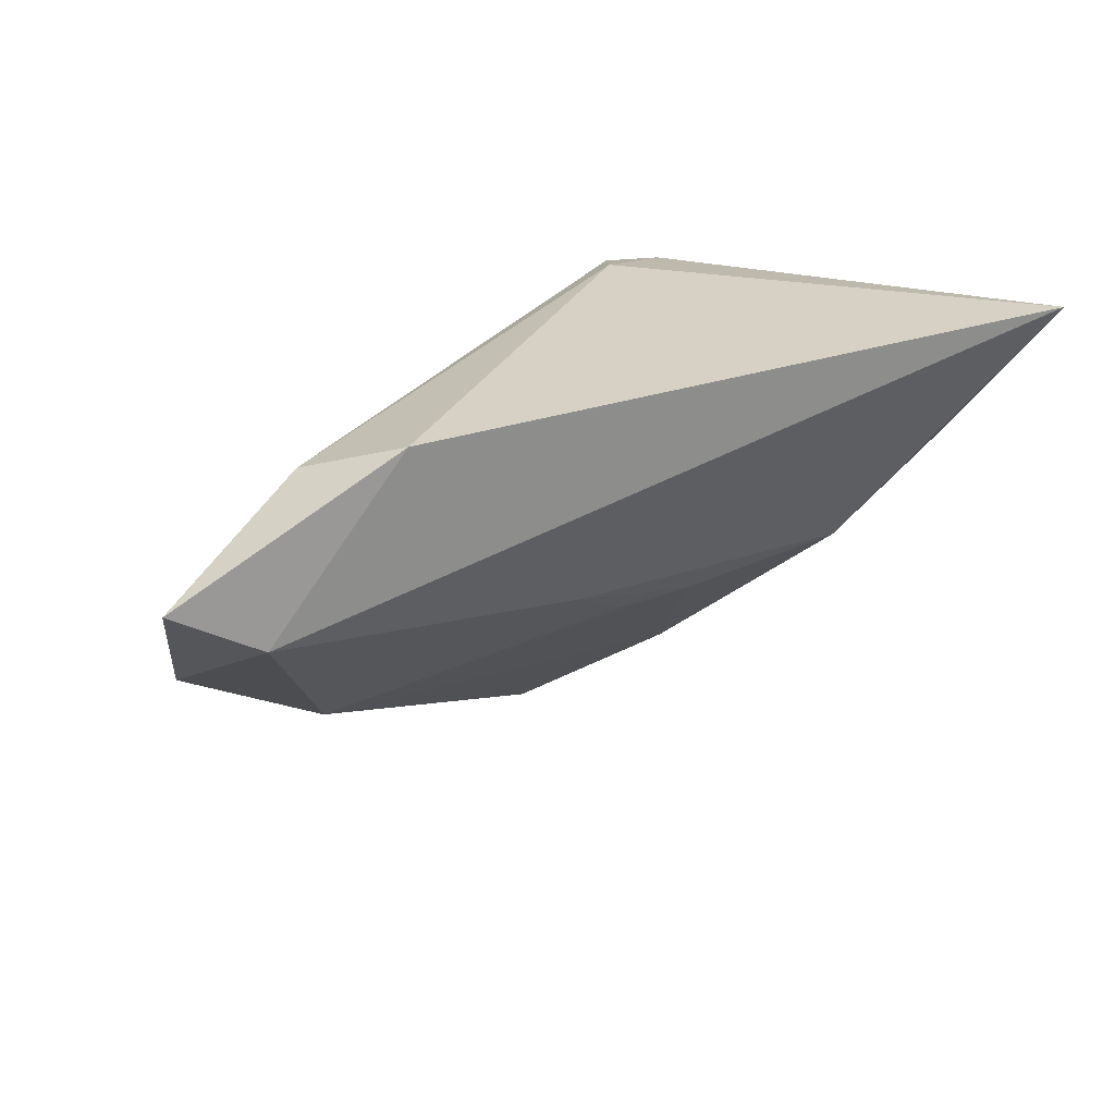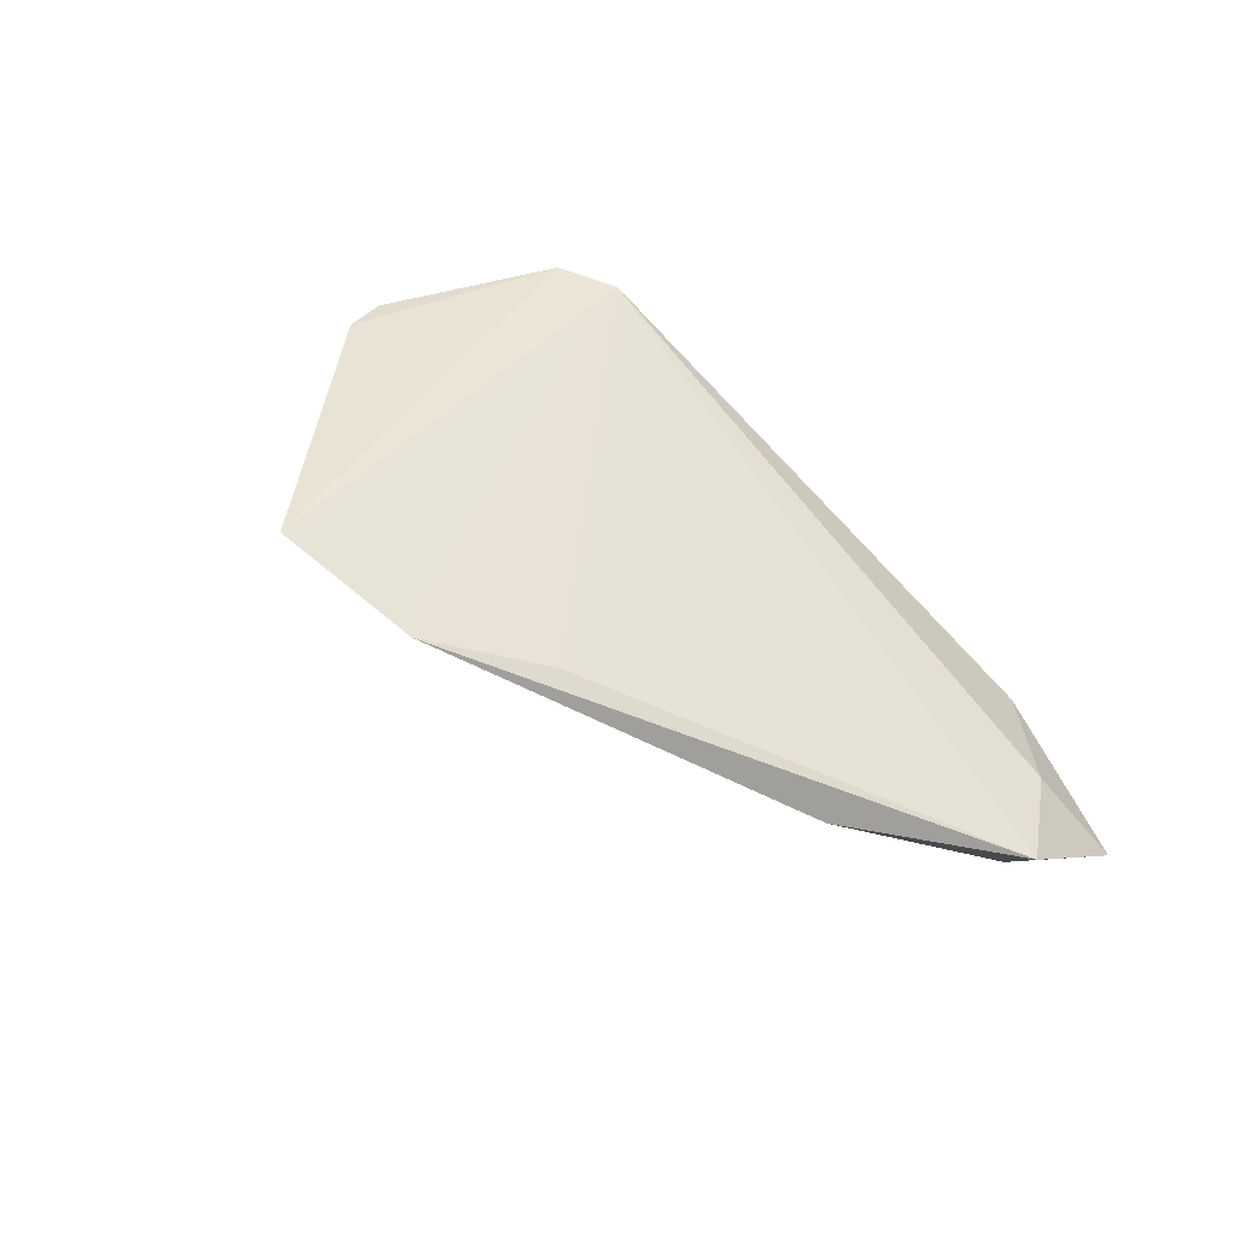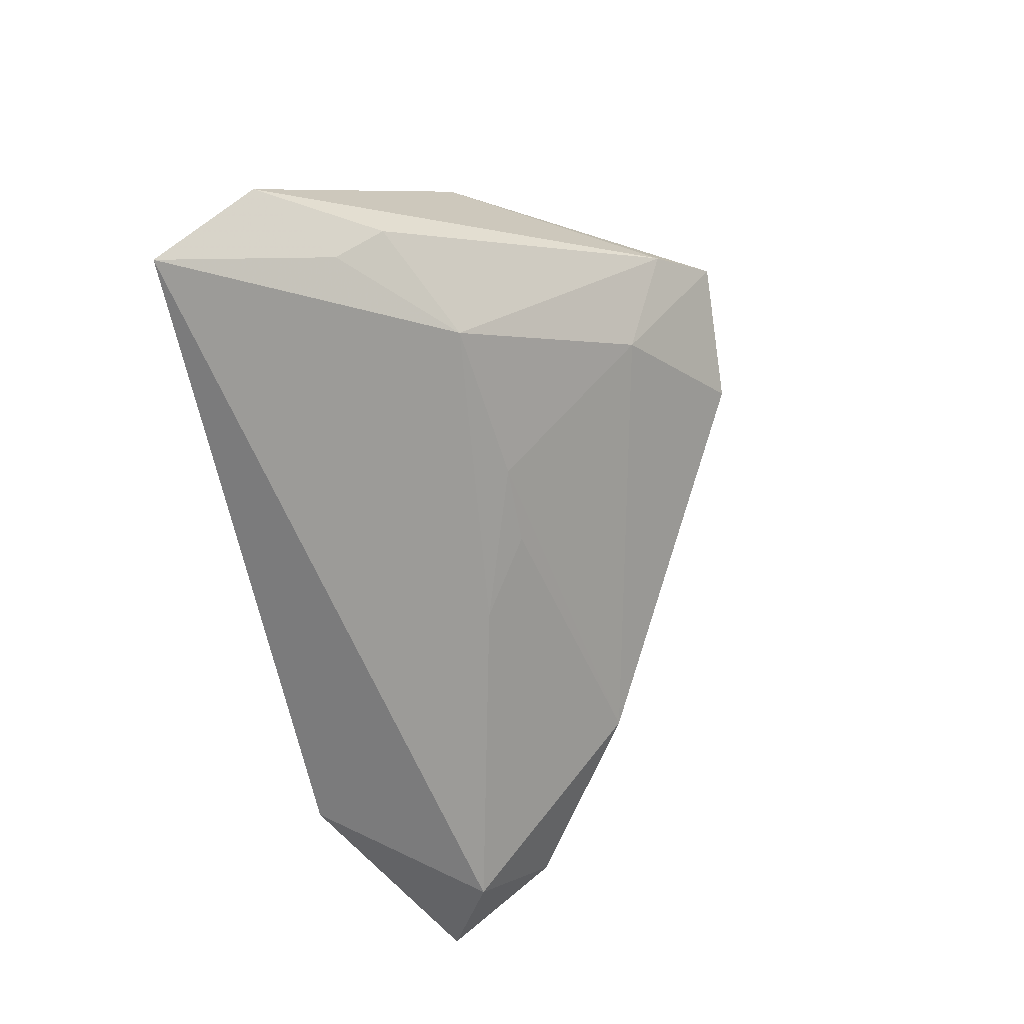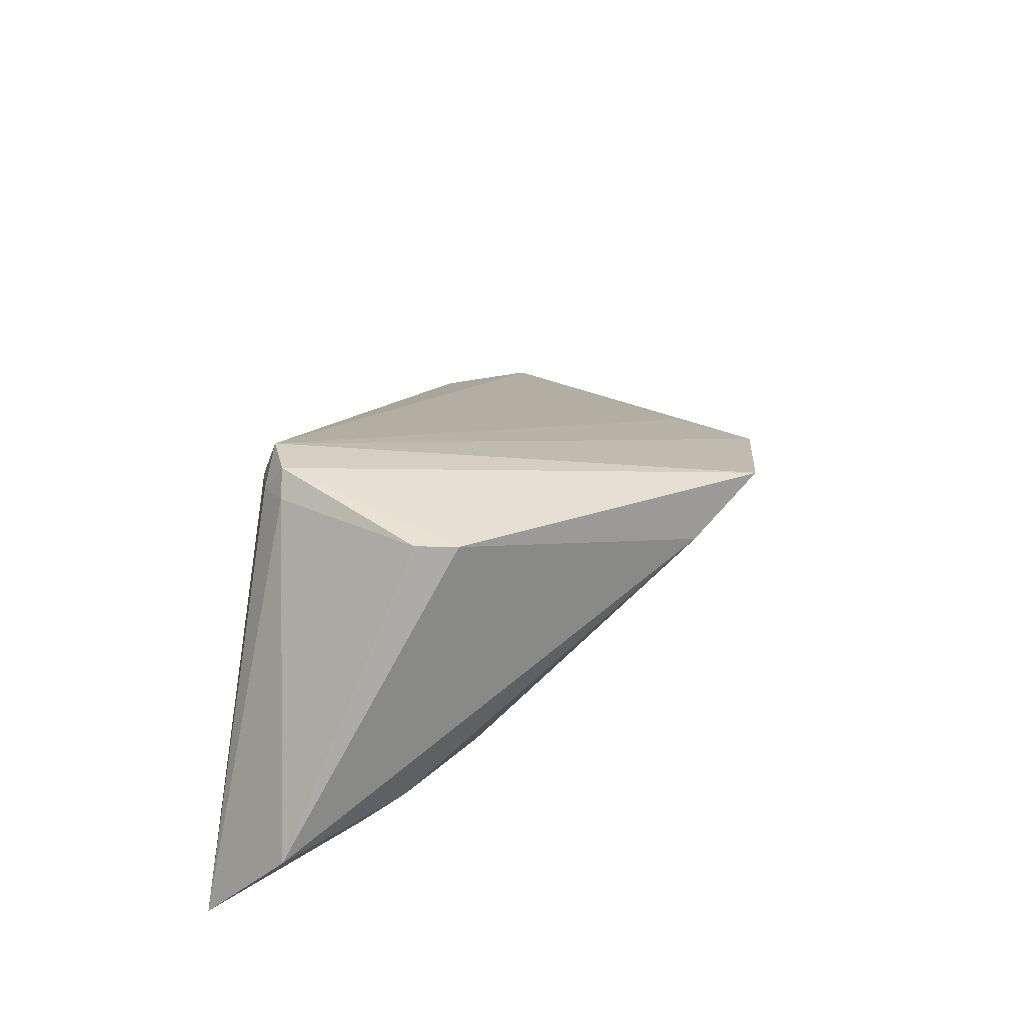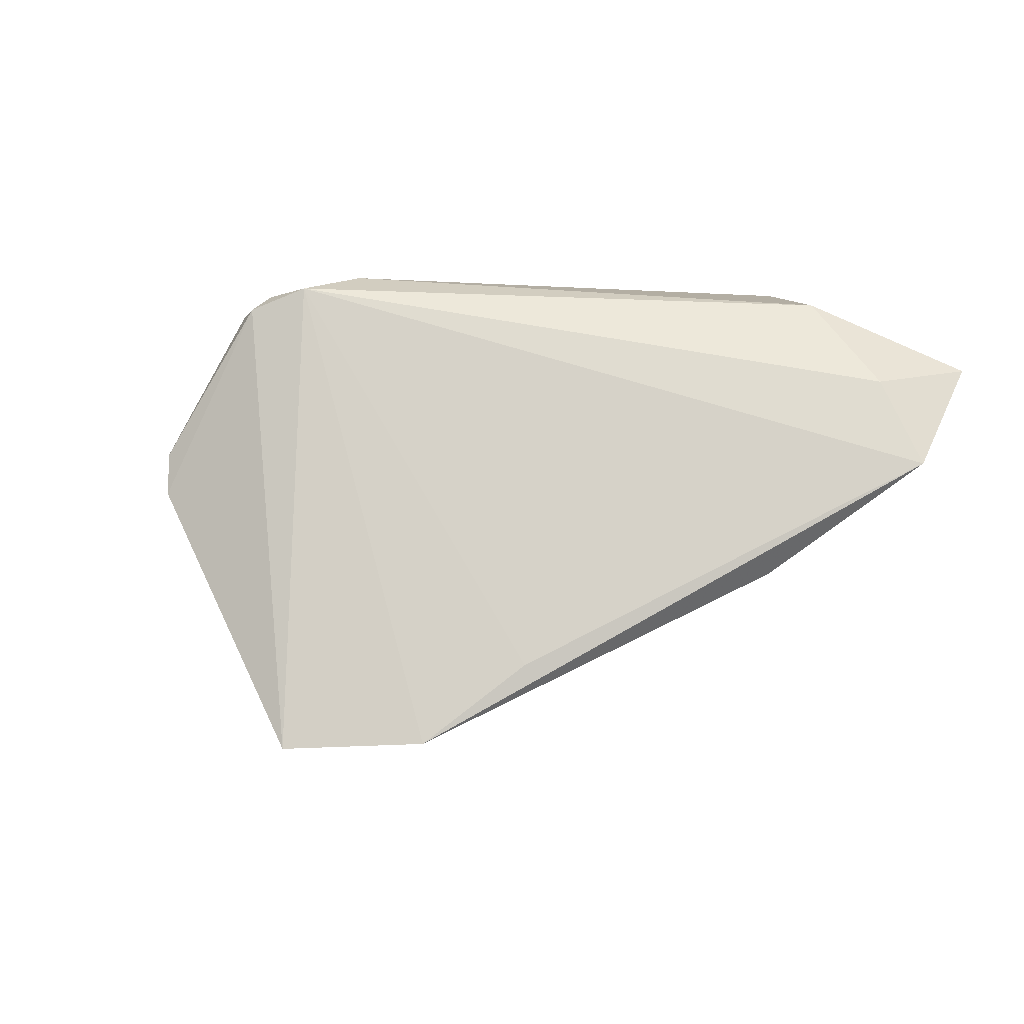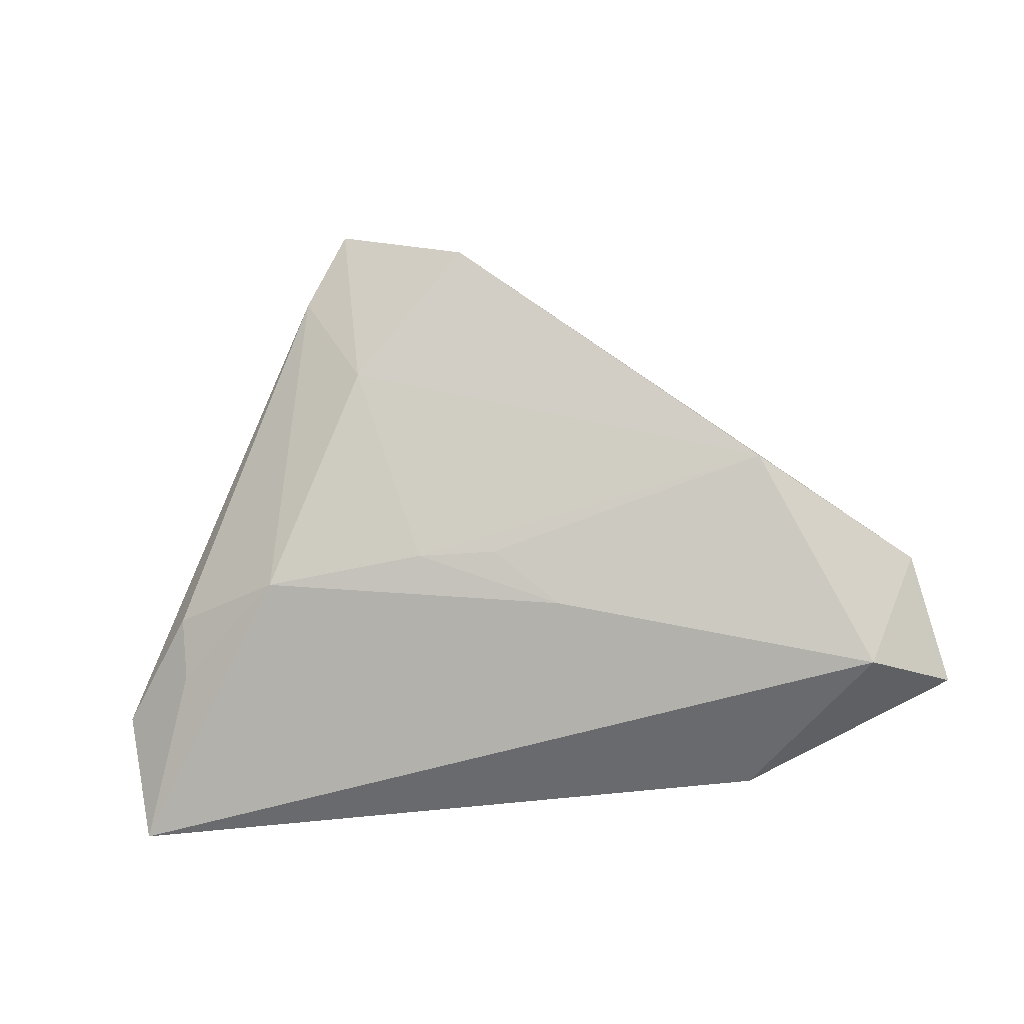
<metadata>
{"format":"obj","ext":"obj","renderer":"f3d","projection":"perspective","resolution":1024,"background":"white","views":[{"elev":29.3,"azim":152.7,"up":"+Y"},{"elev":41.0,"azim":34.6,"up":"+Z"},{"elev":-60.3,"azim":-79.6,"up":"+Z"},{"elev":38.1,"azim":-83.2,"up":"+Z"},{"elev":-8.6,"azim":25.4,"up":"+Y"},{"elev":-55.9,"azim":6.2,"up":"+Z"}]}
</metadata>
<code>
v -0.02638 -0.009707 -0.01072
v -0.02202 0.0156 0.02443
v 0.04809 0.01854 -0.01331
v -0.04868 0.0233 -0.02465
v 0.0388 0.0233 -0.02312
v 0.05652 0.002776 -0.02391
v 0.005848 -0.01214 -0.0109
v 0.06717 0.008917 -0.02166
v -0.0129 -0.04399 0.02709
v 0.004197 -0.04337 0.02004
v -0.01899 0.01591 0.02709
v -0.01174 0.01851 0.02547
v -0.00774 0.02151 0.01731
v -0.01169 -0.0314 0.008414
v 0.05815 0.00623 -0.01136
v 0.06363 -0.00551 -0.01186
v -0.0508 0.01191 -0.01148
v 0.0142 -0.006028 -0.01602
v 0.04372 -0.02025 -0.004978
v -0.01842 0.01858 0.02318
v 0.01613 -0.03303 0.01404
v -0.03217 -0.008703 0.02709
v -0.03229 -0.003188 0.0268
v -0.04084 -0.002348 -0.007405
v -0.04068 0.003463 -0.01329
v -0.004708 -0.01218 -0.0104
v -0.01902 -0.03695 0.02056
f 8 5 3
f 11 12 20
f 11 22 9
f 9 12 11
f 27 24 1
f 17 24 27
f 27 22 17
f 9 22 27
f 6 5 8
f 6 4 5
f 10 12 9
f 16 6 8
f 19 6 16
f 16 10 19
f 1 24 25
f 25 4 1
f 25 24 17
f 17 4 25
f 17 22 23
f 22 11 23
f 20 4 2
f 2 11 20
f 2 4 17
f 17 23 2
f 2 23 11
f 18 6 19
f 1 4 18
f 4 6 18
f 19 10 14
f 14 27 1
f 9 27 14
f 14 10 9
f 8 3 15
f 15 16 8
f 15 3 12
f 12 16 15
f 12 10 21
f 21 16 12
f 10 16 21
f 5 4 13
f 13 4 20
f 13 3 5
f 12 3 13
f 20 12 13
f 19 14 26
f 26 14 1
f 1 18 26
f 7 18 19
f 19 26 7
f 7 26 18

</code>
